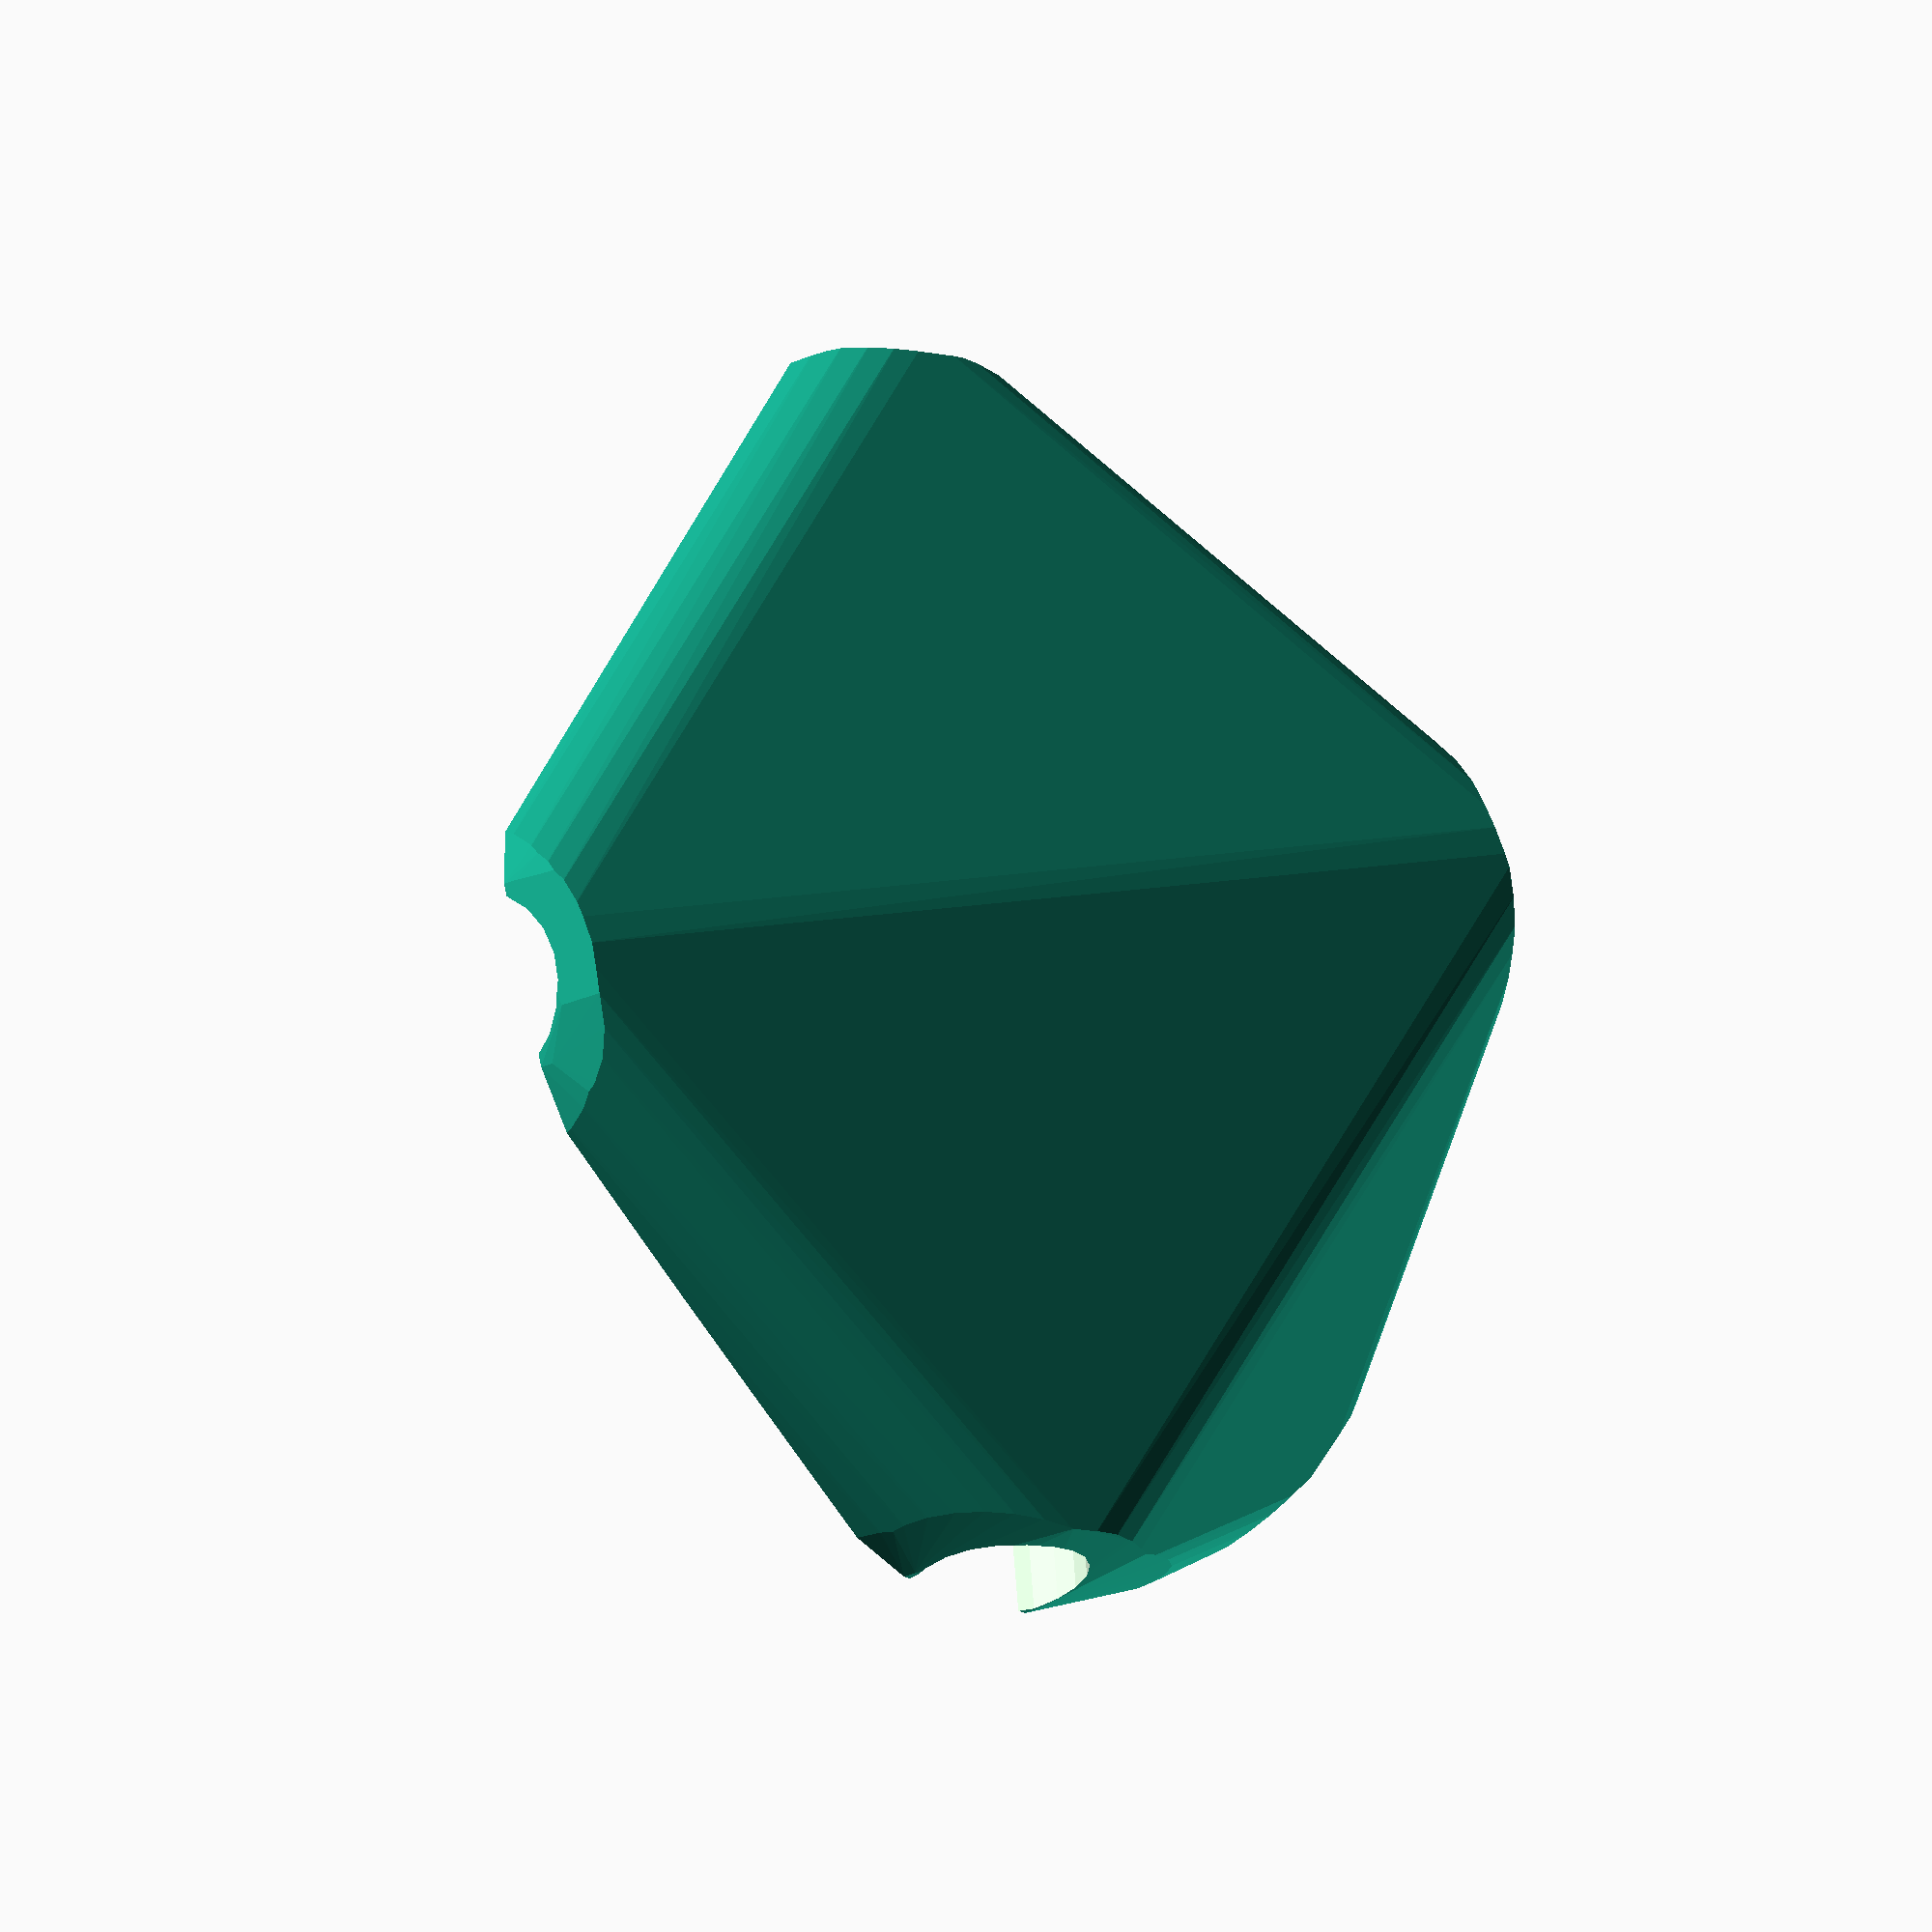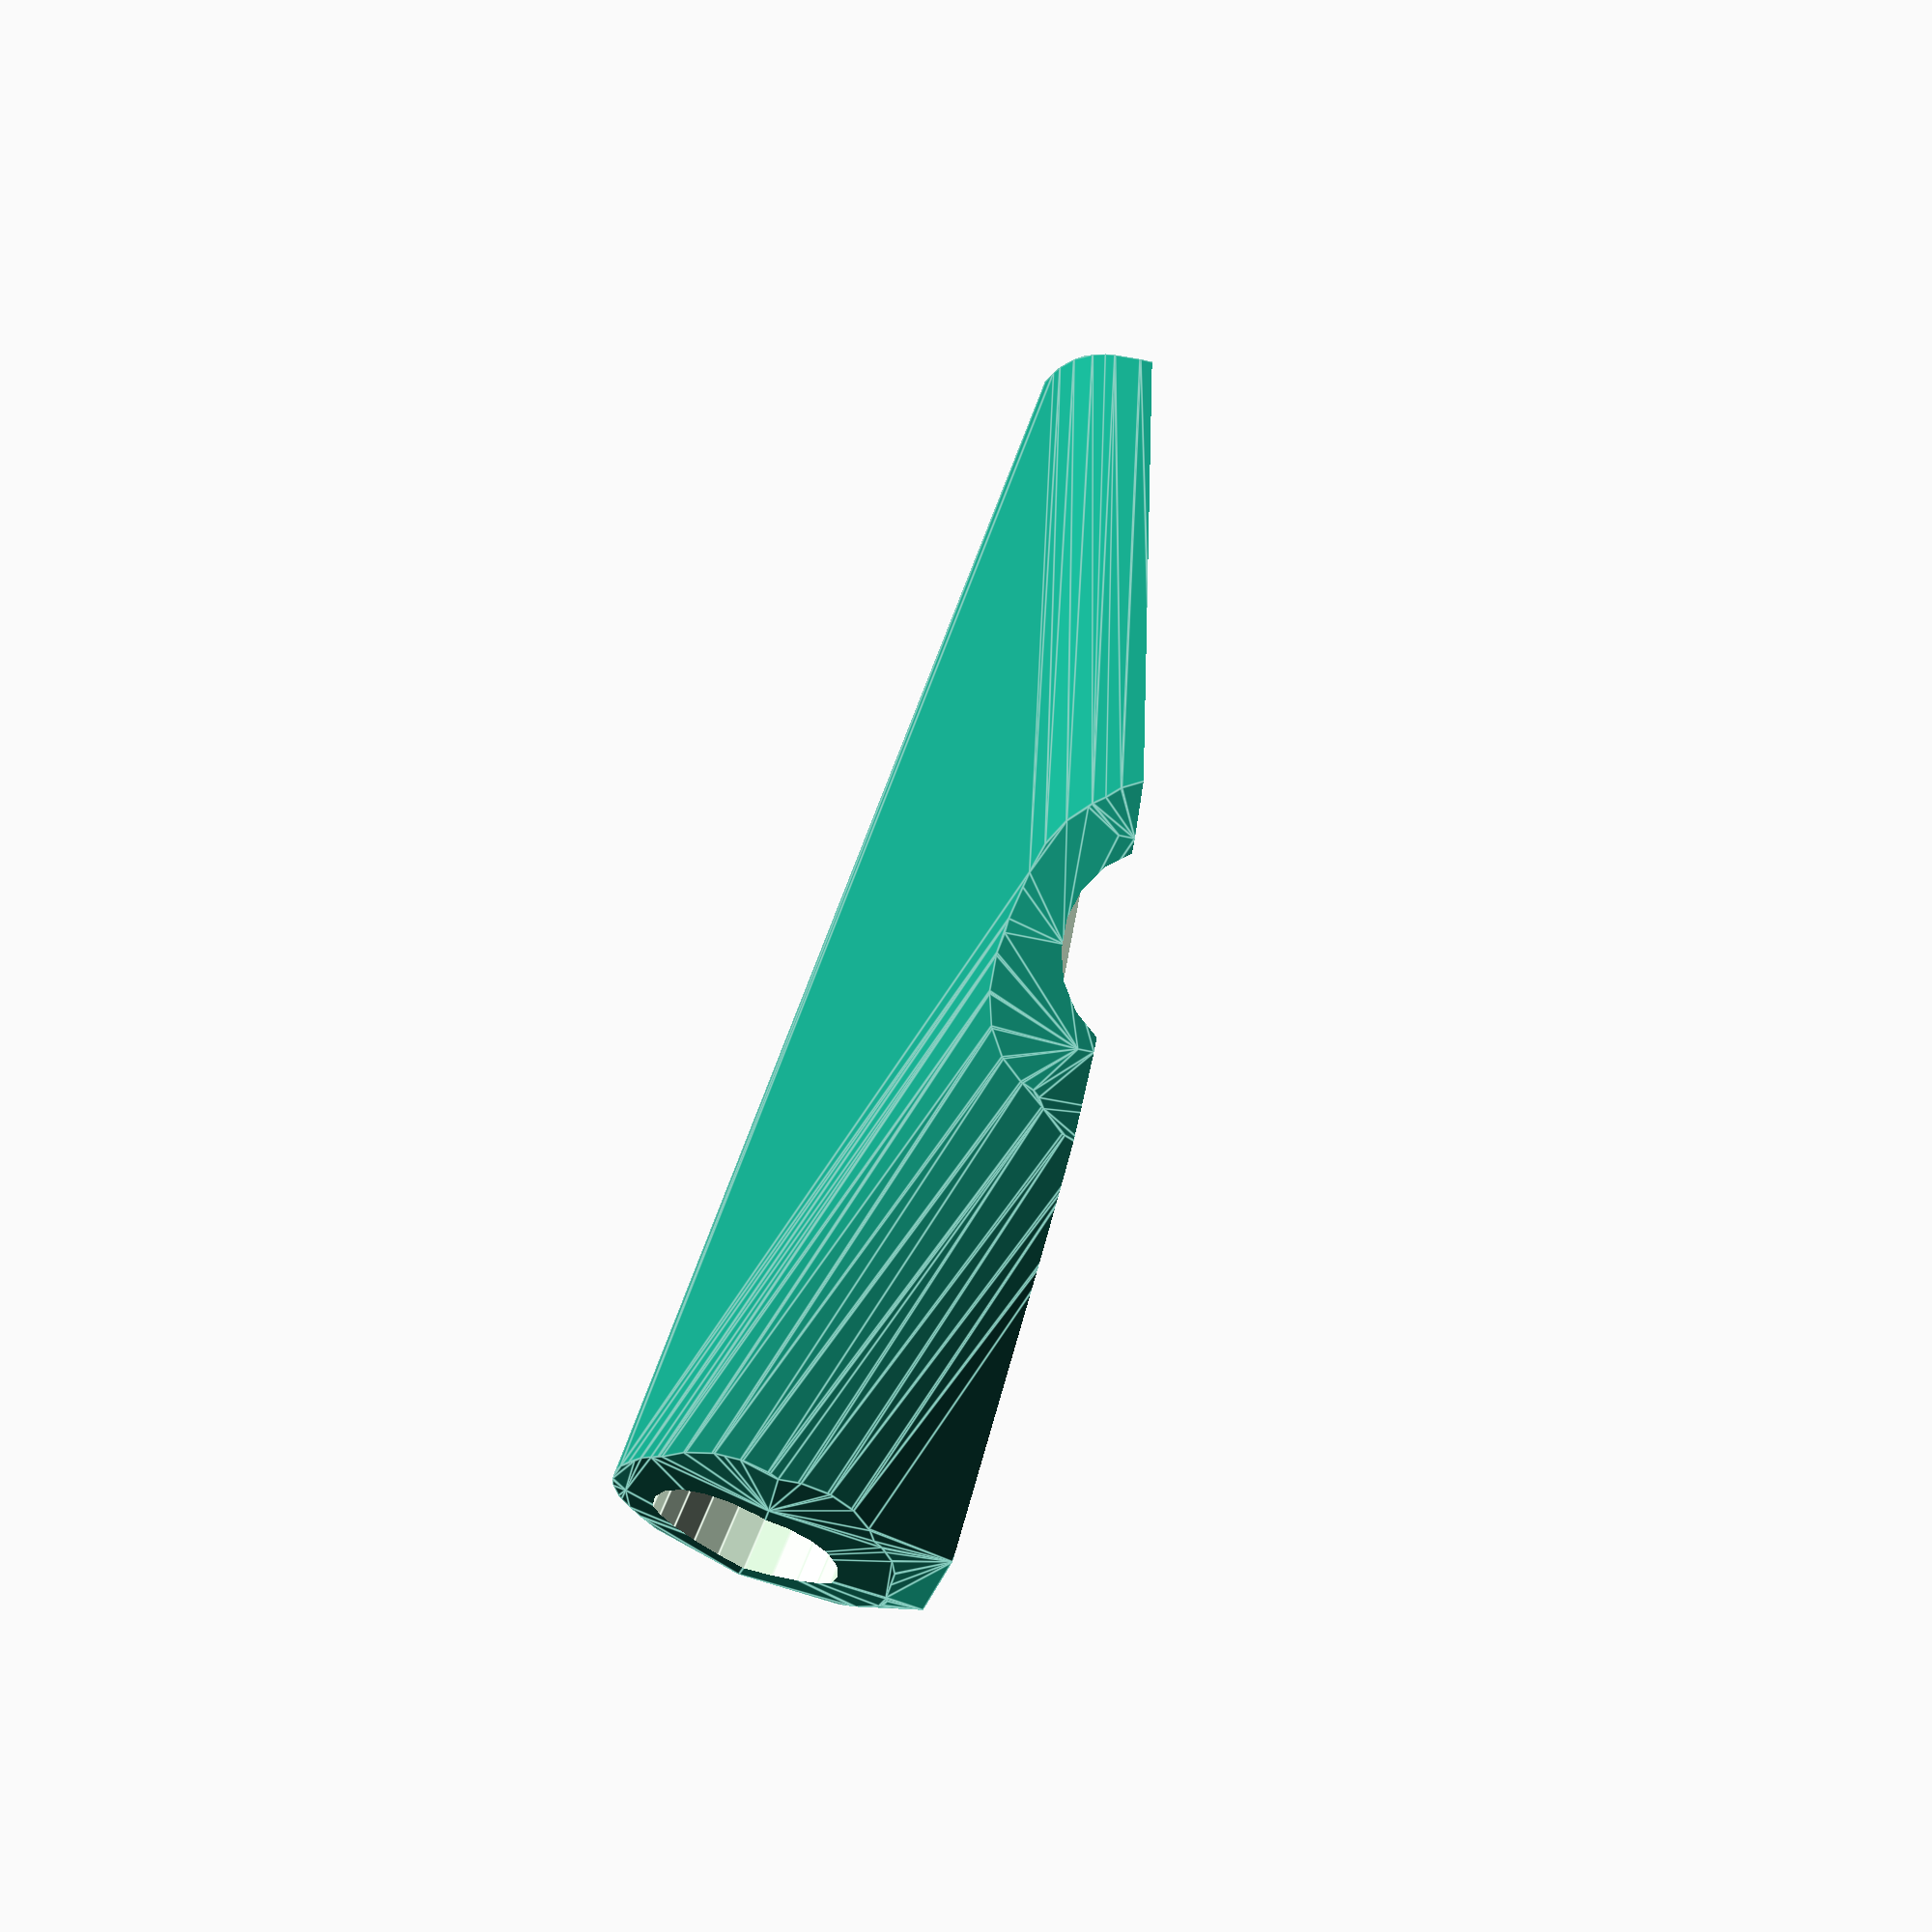
<openscad>


difference() {
	difference() {
		difference() {
			hull() {
				union() {
					union() {
						rotate(a = -176.5818070091, v = [0, 0, 1]) {
							translate(v = [0, -6.6000000000, 0]) {
								cube(size = [44.9993447339, 13.2000000000, 1]);
							}
						}
						rotate(a = 0.7298366926, v = [0, 0, 1]) {
							translate(v = [0, -6.6000000000, 0]) {
								cube(size = [44.5302393668, 13.2000000000, 1]);
							}
						}
						rotate(a = 104.2525009568, v = [0, 0, 1]) {
							translate(v = [0, -6.6000000000, 0]) {
								cube(size = [44.5302391790, 13.2000000000, 1]);
							}
						}
						rotate(a = -128.4473078087, v = [0, 0, 1]) {
							translate(v = [0, -6.6000000000, 0]) {
								cube(size = [44.5302377989, 13.2000000000, 1]);
							}
						}
						rotate(a = -70.8224437707, v = [0, 0, 1]) {
							translate(v = [0, -6.6000000000, 0]) {
								cube(size = [43.8352884587, 13.2000000000, 1]);
							}
						}
					}
					translate(v = [0, 0, 3.1147215975]) {
						intersection() {
							hull() {
								rotate(a = 90.3092615177, v = [0.0596224657, -0.9982064052, 0.0000009386]) {
									cylinder(h = 45, r = 9.6000000000);
								}
								rotate(a = 98.2860046300, v = [-0.0126048824, 0.9894807379, -0.0000009769]) {
									cylinder(h = 45, r = 9.6000000000);
								}
								rotate(a = 98.2860228842, v = [-0.9591024937, -0.2436253878, 0.0000012027]) {
									cylinder(h = 45, r = 9.6000000000);
								}
								rotate(a = 98.2861570021, v = [0.7750044340, -0.6153034882, -0.0000001597]) {
									cylinder(h = 45, r = 9.6000000000);
								}
								rotate(a = 76.9358672592, v = [0.9200592130, 0.3199941579, -0.0000012401]) {
									cylinder(h = 45, r = 9.6000000000);
								}
							}
							sphere(r = 45);
						}
					}
				}
			}
			translate(v = [0, 0, 3.1147215975]) {
				rotate(a = 90.3092615177, v = [0.0596224657, -0.9982064052, 0.0000009386]) {
					translate(v = [0, 0, 20]) {
						cylinder(h = 45, r = 6.6000000000);
					}
				}
				rotate(a = 98.2860046300, v = [-0.0126048824, 0.9894807379, -0.0000009769]) {
					translate(v = [0, 0, 20]) {
						cylinder(h = 45, r = 6.6000000000);
					}
				}
				rotate(a = 98.2860228842, v = [-0.9591024937, -0.2436253878, 0.0000012027]) {
					translate(v = [0, 0, 20]) {
						cylinder(h = 45, r = 6.6000000000);
					}
				}
				rotate(a = 98.2861570021, v = [0.7750044340, -0.6153034882, -0.0000001597]) {
					translate(v = [0, 0, 20]) {
						cylinder(h = 45, r = 6.6000000000);
					}
				}
				rotate(a = 76.9358672592, v = [0.9200592130, 0.3199941579, -0.0000012401]) {
					translate(v = [0, 0, 20]) {
						cylinder(h = 45, r = 6.6000000000);
					}
				}
			}
		}
		translate(v = [-100, -100, -100]) {
			cube(size = [200, 200, 100]);
		}
	}
	translate(v = [0, 0, 2]) {
		rotate(a = 180, v = [0, 1, 0]) {
			linear_extrude(height = 3) {
				text(halign = "center", size = 8, text = "47", valign = "center");
			}
		}
	}
}
</openscad>
<views>
elev=203.4 azim=86.5 roll=230.0 proj=o view=wireframe
elev=66.4 azim=63.6 roll=77.7 proj=p view=edges
</views>
